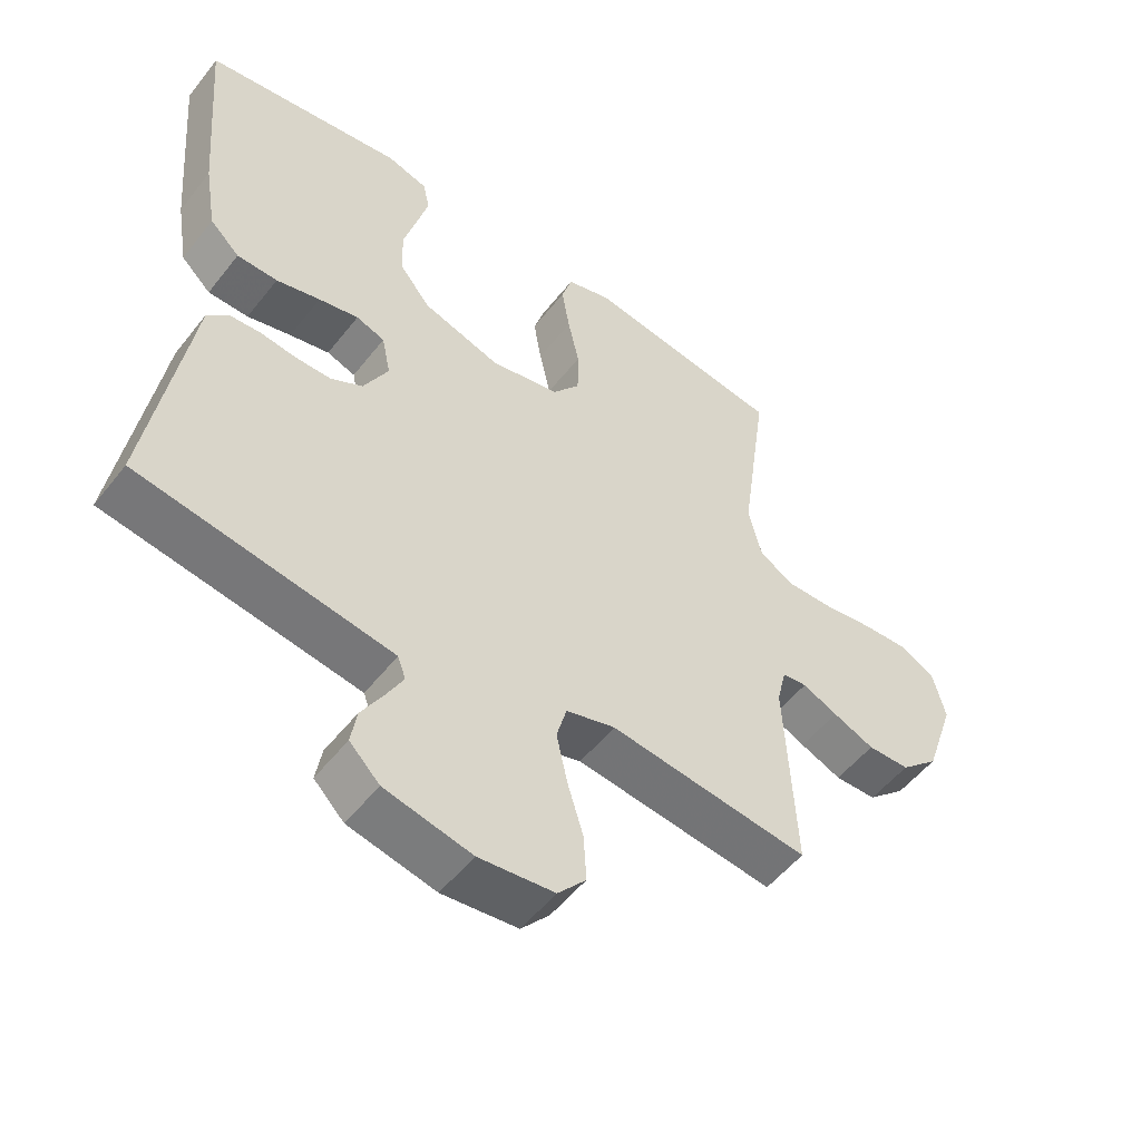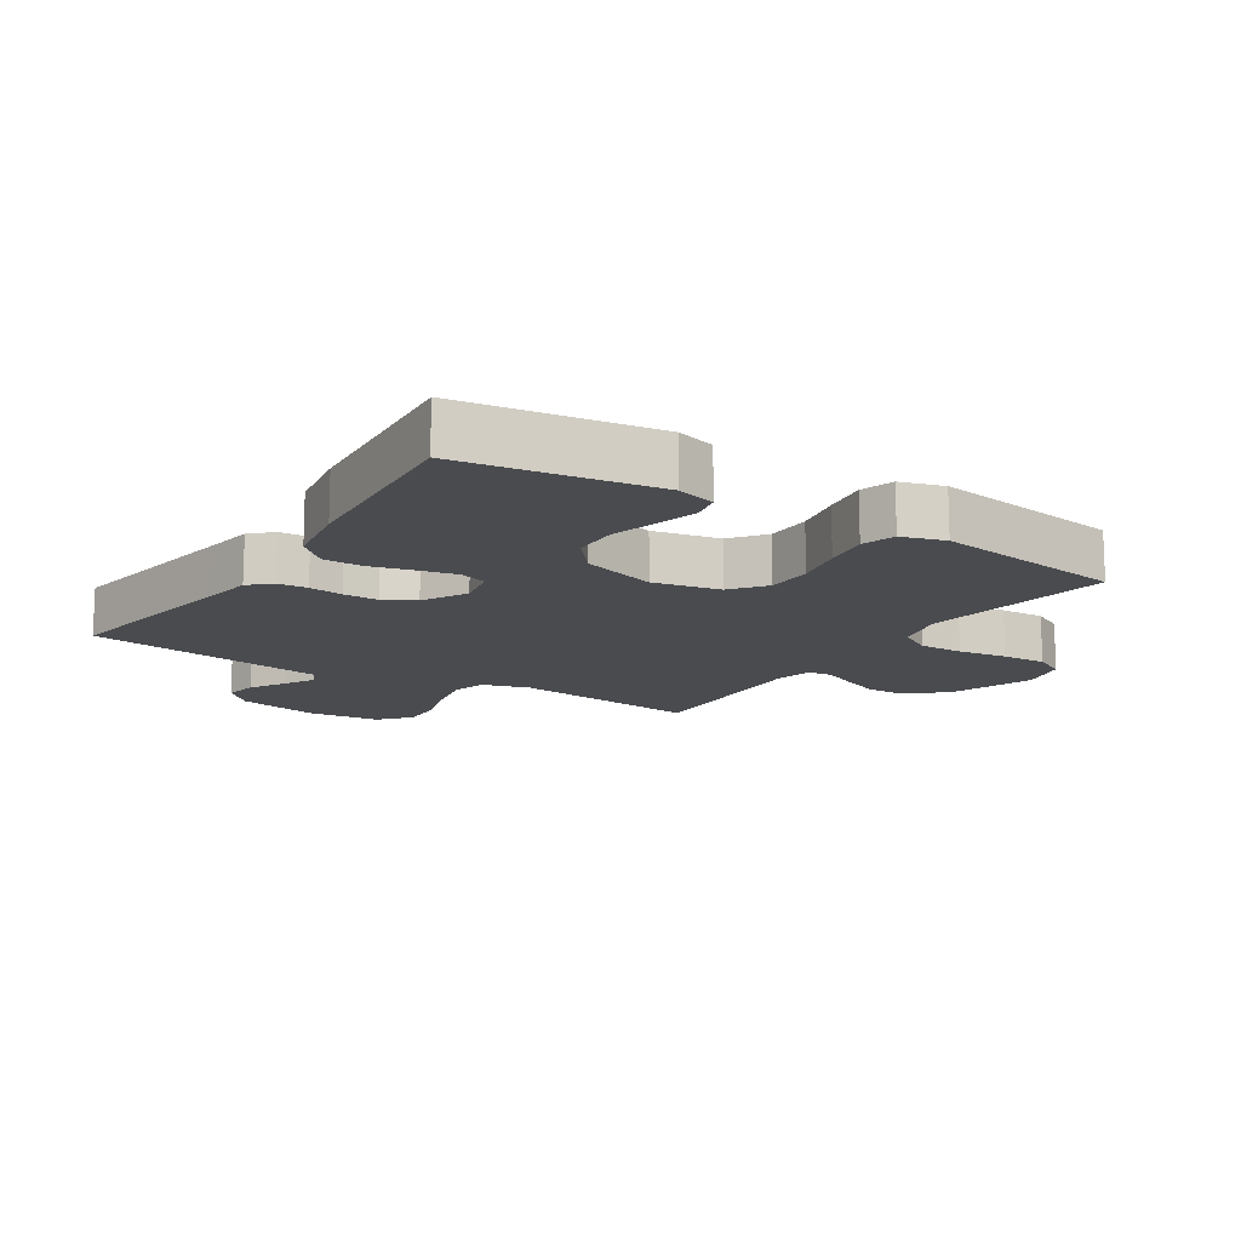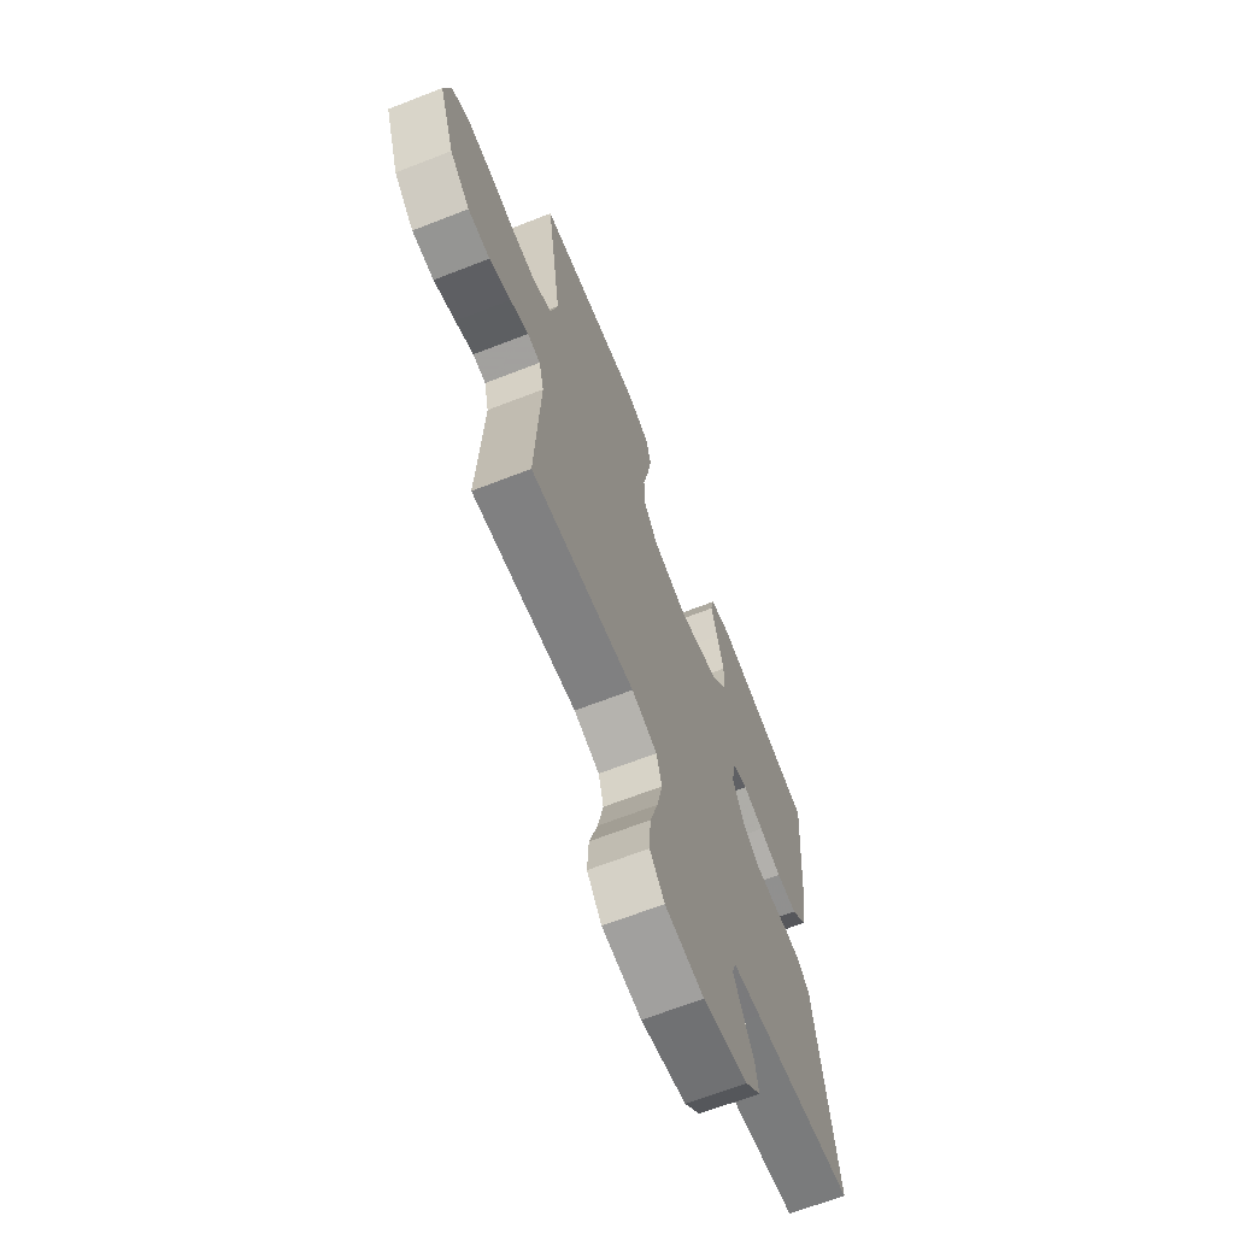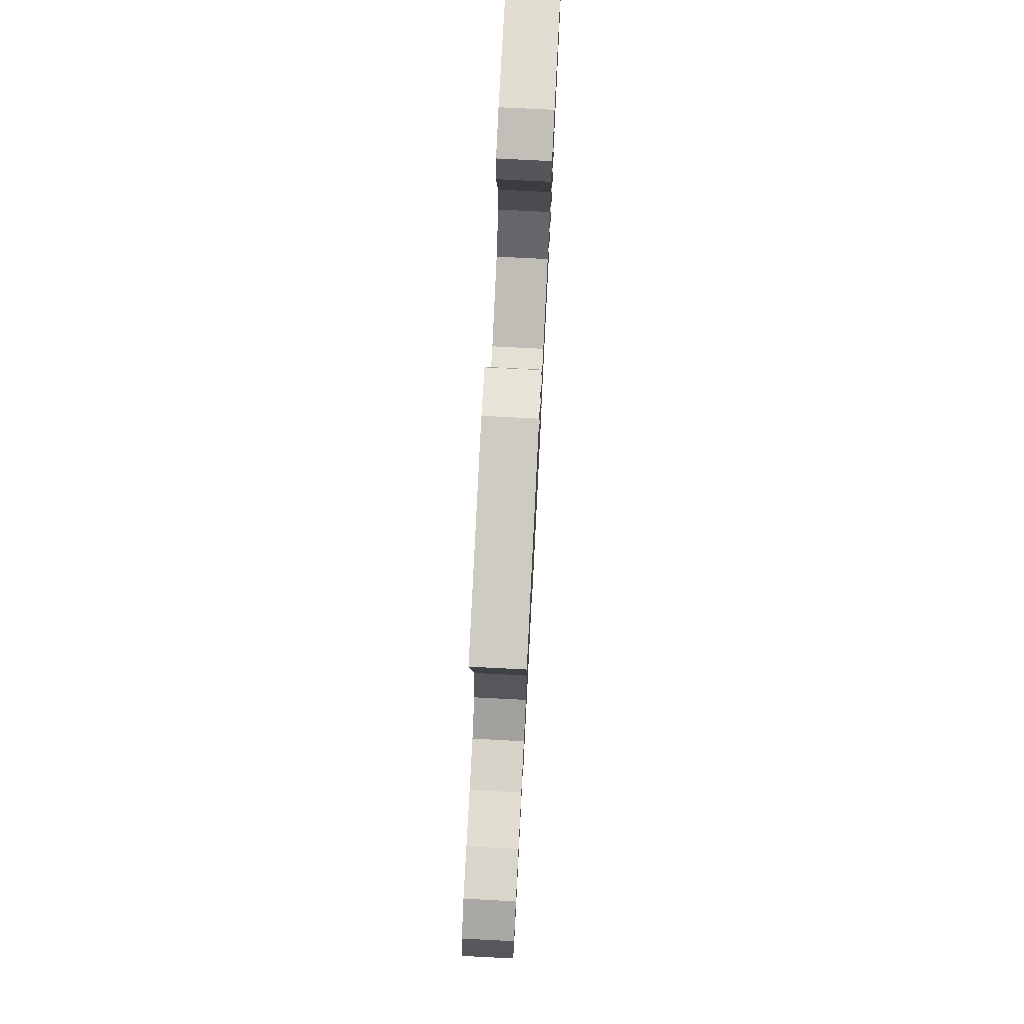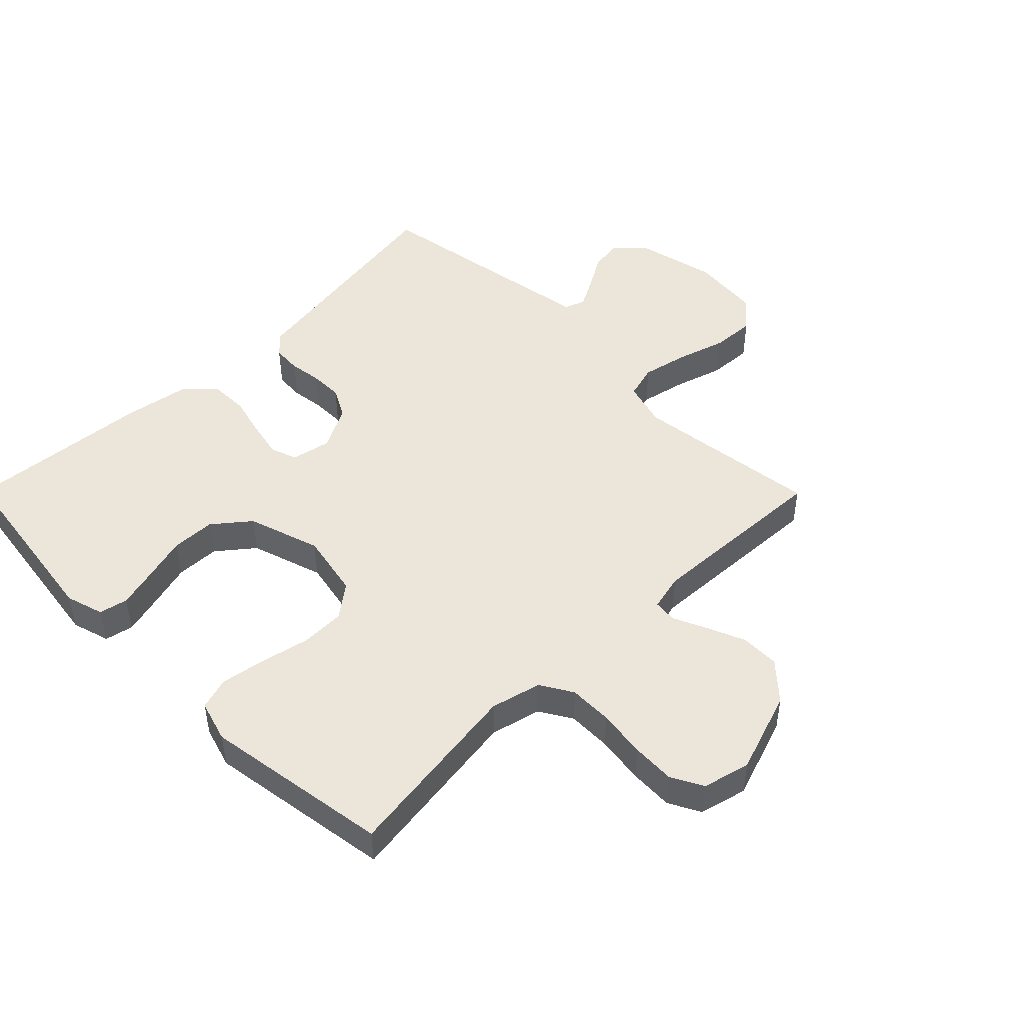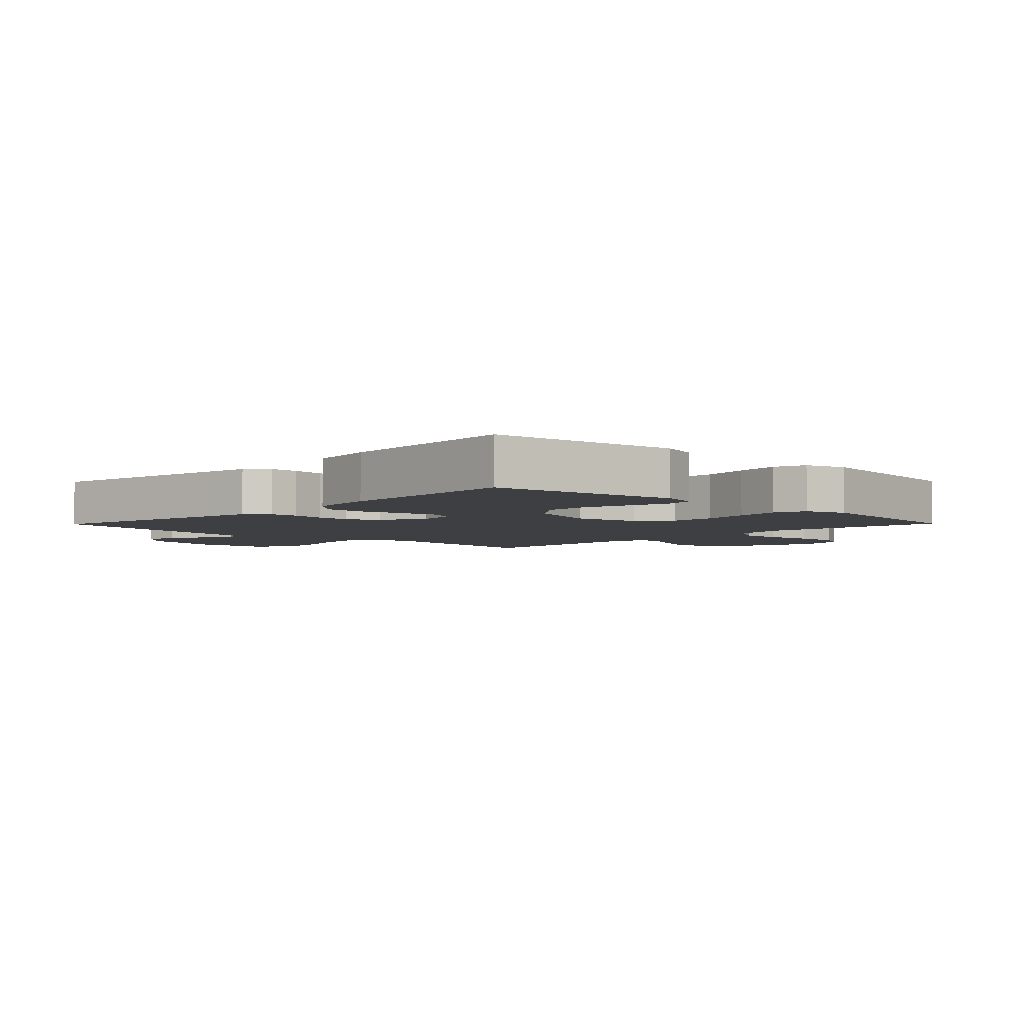
<metadata>
{"format":"obj","ext":"obj","renderer":"f3d","projection":"perspective","resolution":1024,"background":"white","views":[{"elev":-52.7,"azim":-37.1,"up":"+Z"},{"elev":-13.8,"azim":-32.7,"up":"+Y"},{"elev":-66.5,"azim":111.4,"up":"+Z"},{"elev":76.9,"azim":92.9,"up":"+Z"},{"elev":47.5,"azim":45.2,"up":"+Y"},{"elev":-4.2,"azim":-44.4,"up":"+Y"}]}
</metadata>
<code>
v 0.5 0.07 -0.5
v 0.2 0.07 -0.463
v 0.126 0.07 -0.484
v 0.111 0.07 -0.539
v 0.127 0.07 -0.613
v 0.151 0.07 -0.692
v 0.155 0.07 -0.763
v 0.113 0.07 -0.811
v 0 0.07 -0.823
v -0.13 0.07 -0.794
v -0.175 0.07 -0.749
v -0.166 0.07 -0.696
v -0.134 0.07 -0.642
v -0.108 0.07 -0.594
v -0.12 0.07 -0.561
v -0.2 0.07 -0.548
v -0.5 0.07 -0.5
v -0.452 0.07 -0.2
v -0.44 0.07 -0.123
v -0.407 0.07 -0.092
v -0.361 0.07 -0.089
v -0.308 0.07 -0.096
v -0.254 0.07 -0.096
v -0.206 0.07 -0.07
v -0.169 0.07 0
v -0.182 0.07 0.064
v -0.225 0.07 0.079
v -0.285 0.07 0.066
v -0.351 0.07 0.049
v -0.412 0.07 0.05
v -0.457 0.07 0.093
v -0.475 0.07 0.2
v -0.5 0.07 0.5
v -0.2 0.07 0.543
v -0.139 0.07 0.525
v -0.129 0.07 0.479
v -0.146 0.07 0.415
v -0.166 0.07 0.343
v -0.164 0.07 0.272
v -0.117 0.07 0.214
v 0 0.07 0.177
v 0.104 0.07 0.198
v 0.145 0.07 0.251
v 0.146 0.07 0.323
v 0.129 0.07 0.401
v 0.117 0.07 0.473
v 0.133 0.07 0.525
v 0.2 0.07 0.545
v 0.5 0.07 0.5
v 0.458 0.07 0.2
v 0.478 0.07 0.119
v 0.53 0.07 0.088
v 0.6 0.07 0.089
v 0.677 0.07 0.1
v 0.747 0.07 0.103
v 0.798 0.07 0.076
v 0.817 0.07 0
v 0.772 0.07 -0.133
v 0.714 0.07 -0.186
v 0.651 0.07 -0.187
v 0.589 0.07 -0.161
v 0.536 0.07 -0.137
v 0.499 0.07 -0.141
v 0.485 0.07 -0.2
v 0.5 0 -0.5
v 0.2 0 -0.463
v 0.126 0 -0.484
v 0.111 0 -0.539
v 0.127 0 -0.613
v 0.151 0 -0.692
v 0.155 0 -0.763
v 0.113 0 -0.811
v 0 0 -0.823
v -0.13 0 -0.794
v -0.175 0 -0.749
v -0.166 0 -0.696
v -0.134 0 -0.642
v -0.108 0 -0.594
v -0.12 0 -0.561
v -0.2 0 -0.548
v -0.5 0 -0.5
v -0.452 0 -0.2
v -0.44 0 -0.123
v -0.407 0 -0.092
v -0.361 0 -0.089
v -0.308 0 -0.096
v -0.254 0 -0.096
v -0.206 0 -0.07
v -0.169 0 0
v -0.182 0 0.064
v -0.225 0 0.079
v -0.285 0 0.066
v -0.351 0 0.049
v -0.412 0 0.05
v -0.457 0 0.093
v -0.475 0 0.2
v -0.5 0 0.5
v -0.2 0 0.543
v -0.139 0 0.525
v -0.129 0 0.479
v -0.146 0 0.415
v -0.166 0 0.343
v -0.164 0 0.272
v -0.117 0 0.214
v 0 0 0.177
v 0.104 0 0.198
v 0.145 0 0.251
v 0.146 0 0.323
v 0.129 0 0.401
v 0.117 0 0.473
v 0.133 0 0.525
v 0.2 0 0.545
v 0.5 0 0.5
v 0.458 0 0.2
v 0.478 0 0.119
v 0.53 0 0.088
v 0.6 0 0.089
v 0.677 0 0.1
v 0.747 0 0.103
v 0.798 0 0.076
v 0.817 0 0
v 0.772 0 -0.133
v 0.714 0 -0.186
v 0.651 0 -0.187
v 0.589 0 -0.161
v 0.536 0 -0.137
v 0.499 0 -0.141
v 0.485 0 -0.2
f 59 60 61 62
f 57 58 59 62
f 57 62 63
f 56 57 63
f 53 54 55 56
f 52 53 56 63
f 51 52 63 64
f 47 48 49 50
f 47 50 51 64
f 44 45 46 47
f 35 36 37 38
f 33 34 35 38
f 33 38 39
f 32 33 39 40
f 28 29 30 31
f 27 28 31 32
f 26 27 32 40
f 19 20 21 22
f 18 19 22 23
f 16 17 18 23
f 15 16 23 24
f 10 11 12 13
f 10 13 14
f 9 10 14
f 5 6 7 8
f 4 5 8 9
f 3 4 9 14
f 47 64 1 2
f 44 47 2
f 43 44 2
f 42 43 2 3
f 41 42 3 14
f 25 26 40 41
f 24 25 41
f 14 15 24 41
f 126 125 124 123
f 126 123 122 121
f 127 126 121
f 127 121 120
f 120 119 118 117
f 127 120 117 116
f 128 127 116 115
f 114 113 112 111
f 128 115 114 111
f 111 110 109 108
f 102 101 100 99
f 102 99 98 97
f 103 102 97
f 104 103 97 96
f 95 94 93 92
f 96 95 92 91
f 104 96 91 90
f 86 85 84 83
f 87 86 83 82
f 87 82 81 80
f 88 87 80 79
f 77 76 75 74
f 78 77 74
f 78 74 73
f 72 71 70 69
f 73 72 69 68
f 78 73 68 67
f 66 65 128 111
f 66 111 108
f 66 108 107
f 67 66 107 106
f 78 67 106 105
f 105 104 90 89
f 105 89 88
f 105 88 79 78
f 1 65 66 2
f 2 66 67 3
f 3 67 68 4
f 4 68 69 5
f 5 69 70 6
f 6 70 71 7
f 7 71 72 8
f 8 72 73 9
f 9 73 74 10
f 10 74 75 11
f 11 75 76 12
f 12 76 77 13
f 13 77 78 14
f 14 78 79 15
f 15 79 80 16
f 16 80 81 17
f 17 81 82 18
f 18 82 83 19
f 19 83 84 20
f 20 84 85 21
f 21 85 86 22
f 22 86 87 23
f 23 87 88 24
f 24 88 89 25
f 25 89 90 26
f 26 90 91 27
f 27 91 92 28
f 28 92 93 29
f 29 93 94 30
f 30 94 95 31
f 31 95 96 32
f 32 96 97 33
f 33 97 98 34
f 34 98 99 35
f 35 99 100 36
f 36 100 101 37
f 37 101 102 38
f 38 102 103 39
f 39 103 104 40
f 40 104 105 41
f 41 105 106 42
f 42 106 107 43
f 43 107 108 44
f 44 108 109 45
f 45 109 110 46
f 46 110 111 47
f 47 111 112 48
f 48 112 113 49
f 49 113 114 50
f 50 114 115 51
f 51 115 116 52
f 52 116 117 53
f 53 117 118 54
f 54 118 119 55
f 55 119 120 56
f 56 120 121 57
f 57 121 122 58
f 58 122 123 59
f 59 123 124 60
f 60 124 125 61
f 61 125 126 62
f 62 126 127 63
f 63 127 128 64
f 64 128 65 1

</code>
